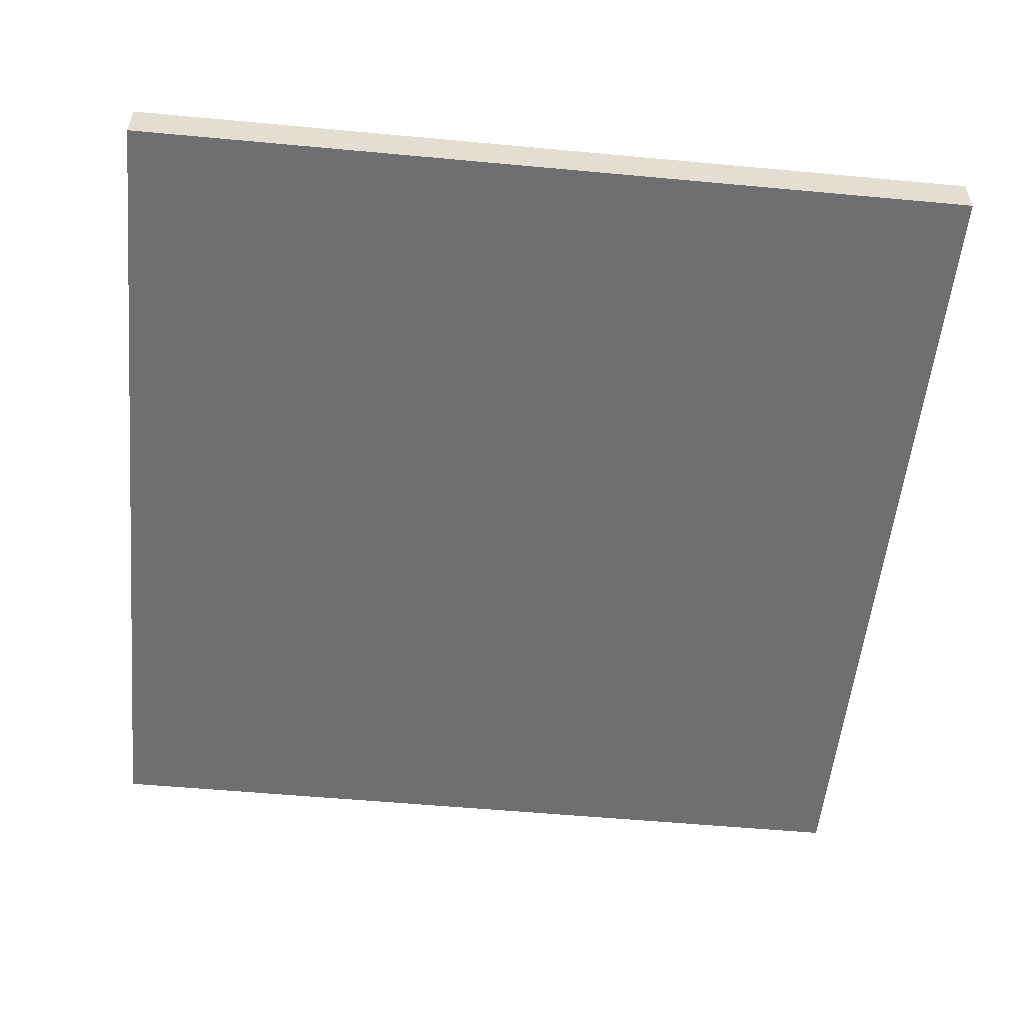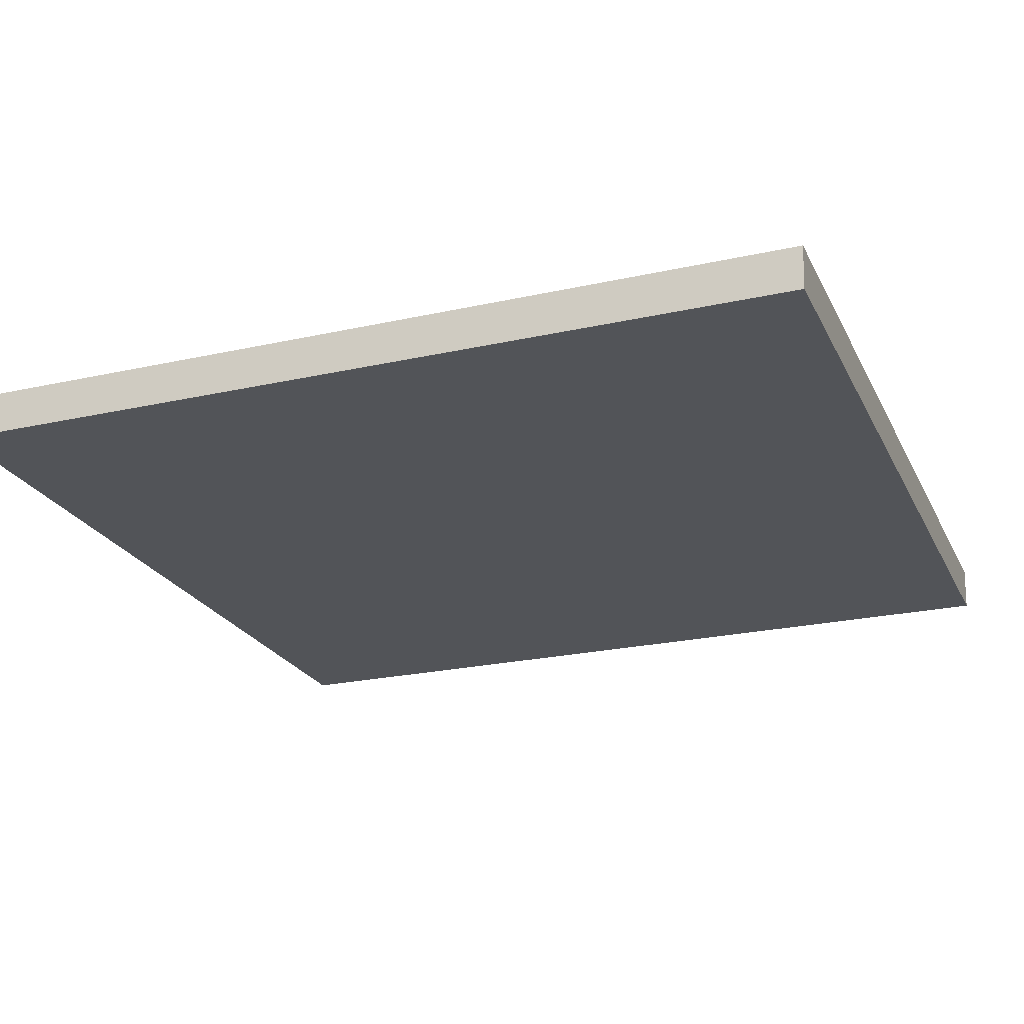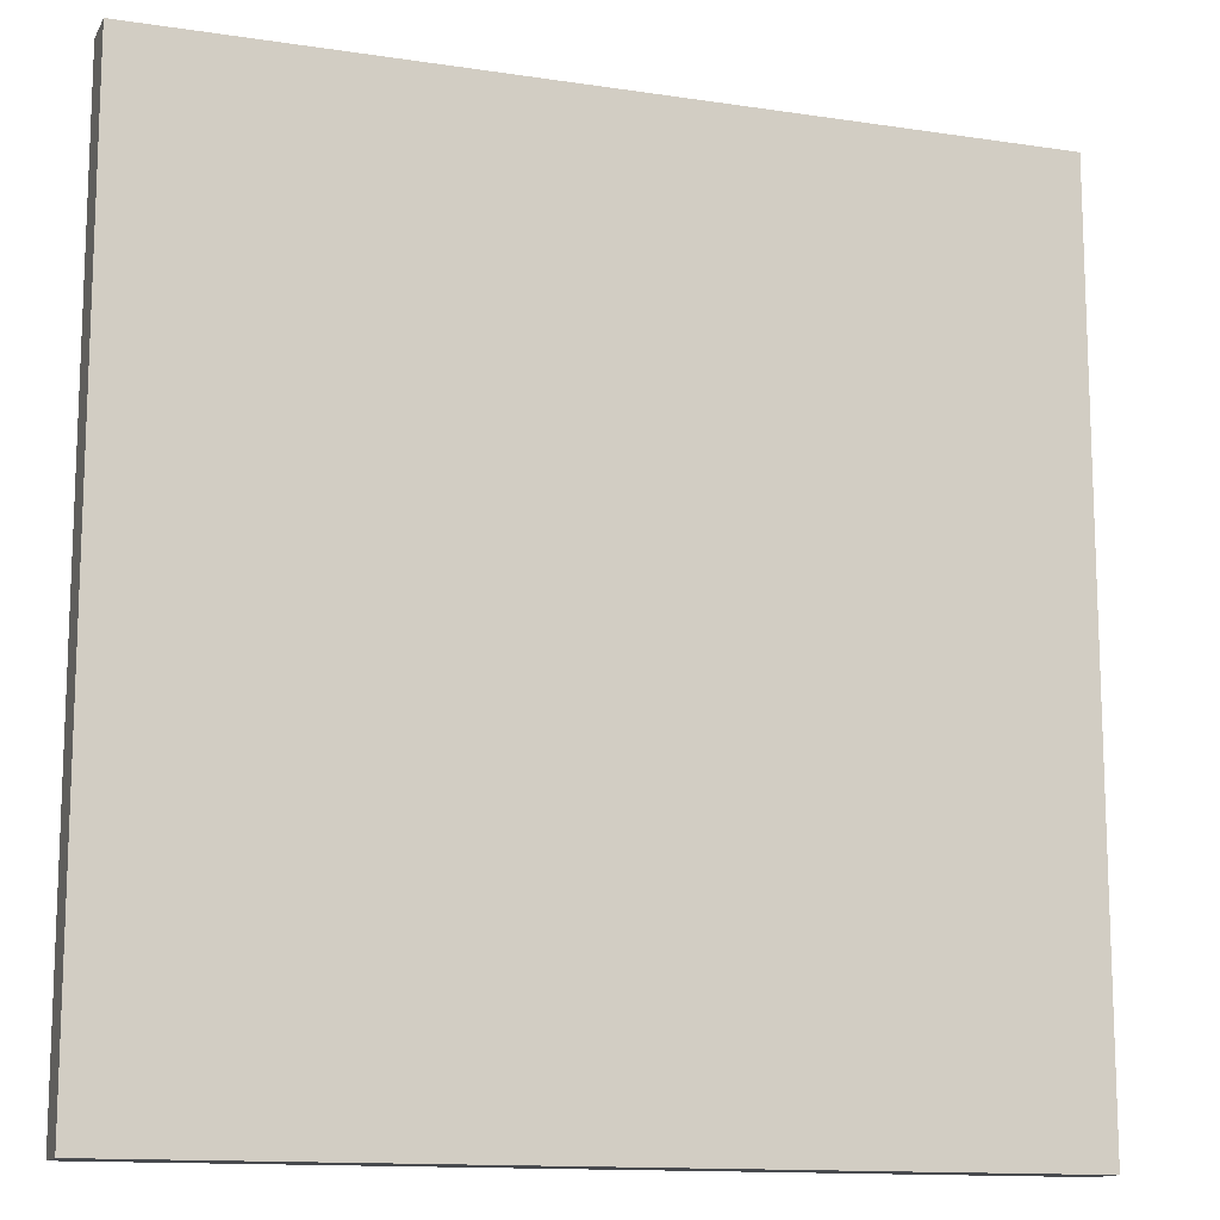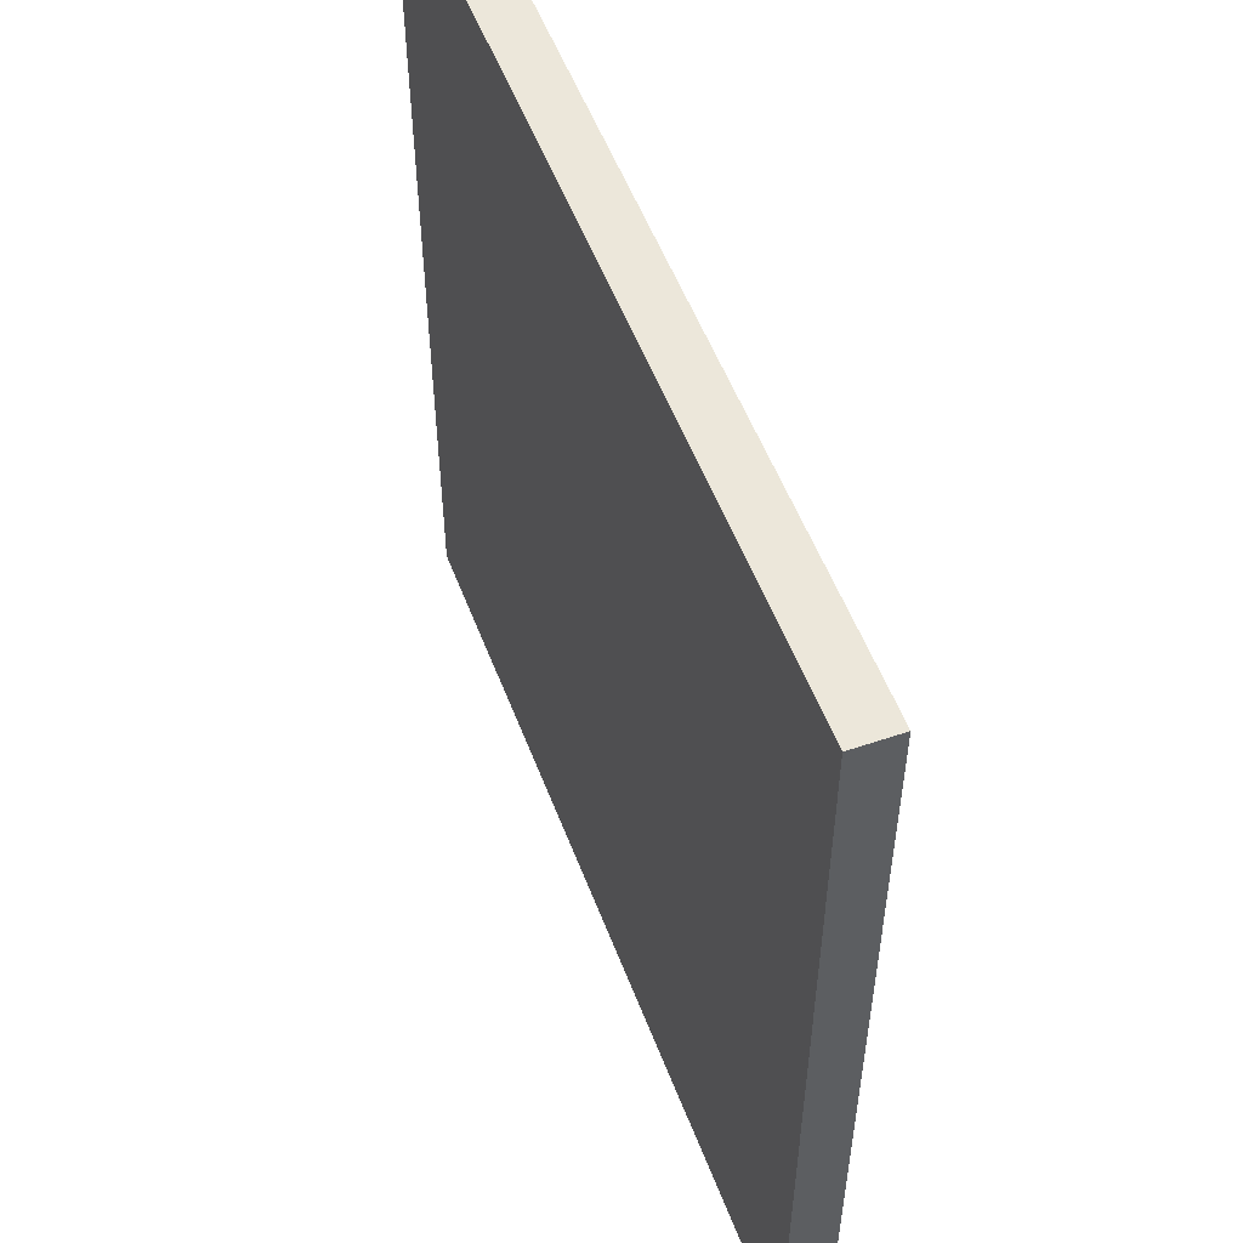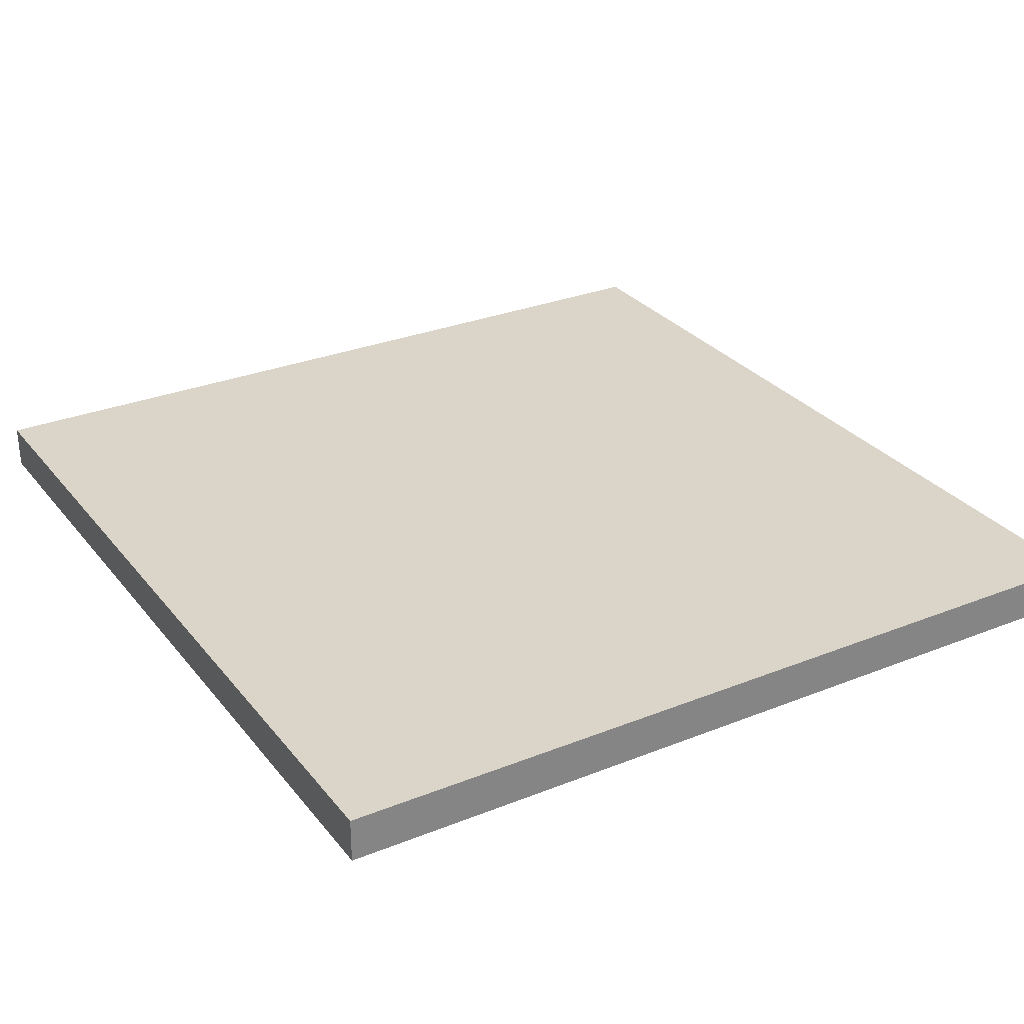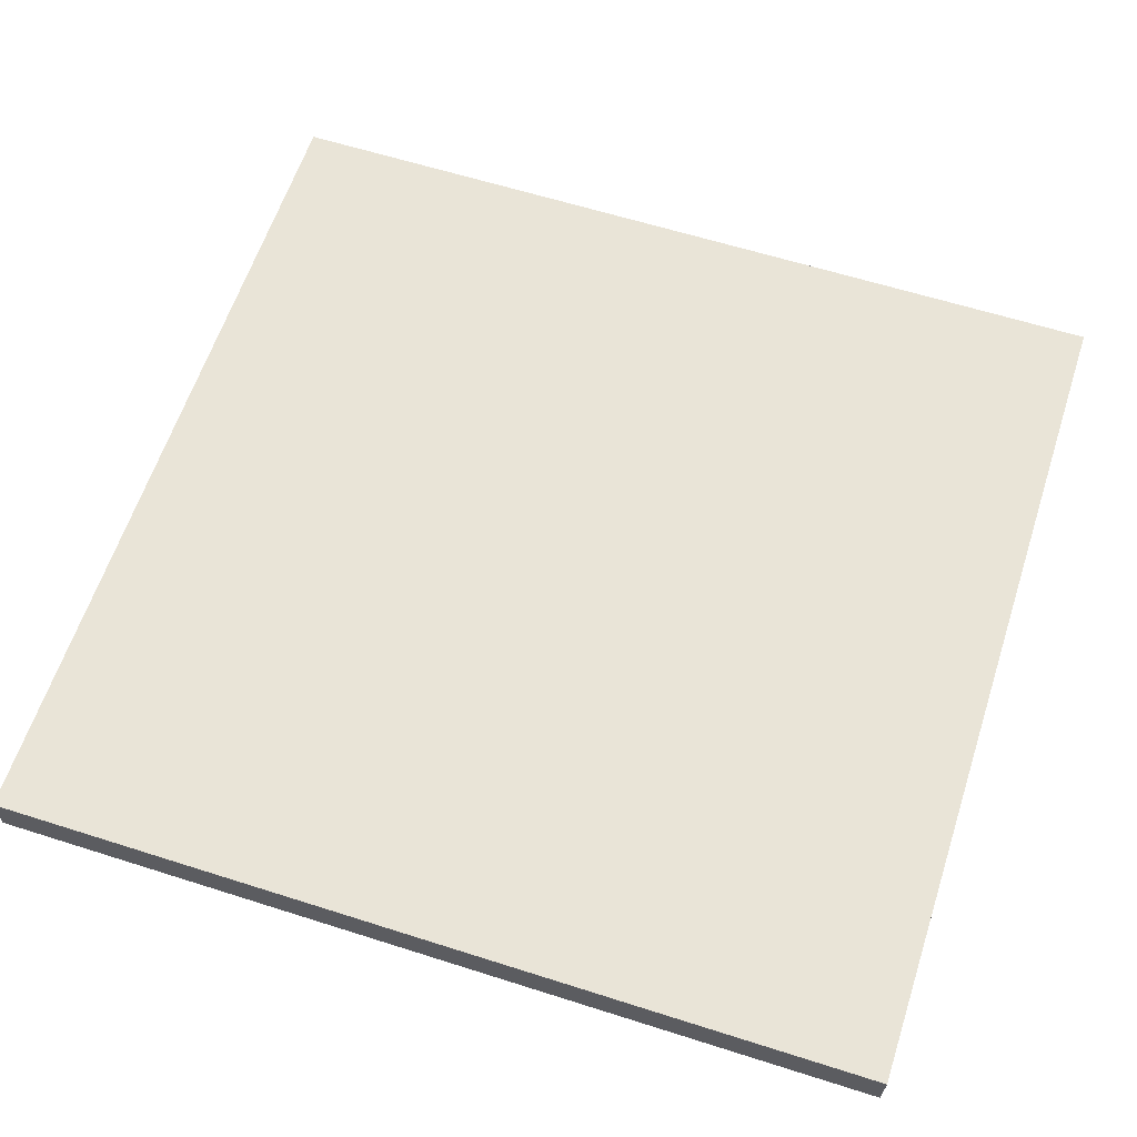
<metadata>
{"format":"obj","ext":"obj","renderer":"f3d","projection":"perspective","resolution":1024,"background":"white","views":[{"elev":-54.7,"azim":174.4,"up":"+Y"},{"elev":-23.1,"azim":-69.2,"up":"+Y"},{"elev":-13.3,"azim":-18.9,"up":"+Z"},{"elev":54.6,"azim":-110.7,"up":"+Z"},{"elev":29.2,"azim":149.3,"up":"+Y"},{"elev":61.2,"azim":-72.0,"up":"+Y"}]}
</metadata>
<code>
g pb_Mesh-359480
v 6.882e-10 0 -0.002309
v -1.692 0 -0.002309
v -0 0.08721 0
v -1.692 0.08721 0
v -1.692 0 -0.002309
v -1.692 0 -1.745
v -1.692 0.08721 0
v -1.692 0.08721 -1.745
v -1.692 0 -1.745
v 2.311e-08 0 -1.745
v -1.692 0.08721 -1.745
v 2.311e-08 0.08721 -1.745
v 2.311e-08 0 -1.745
v 6.882e-10 0 -0.002309
v 2.311e-08 0.08721 -1.745
v -0 0.08721 0
v -0 0.08721 0
v -1.692 0.08721 0
v 2.311e-08 0.08721 -1.745
v -1.692 0.08721 -1.745
v 2.311e-08 0 -1.745
v -1.692 0 -1.745
v 6.882e-10 0 -0.002309
v -1.692 0 -0.002309
g pb_Mesh-359480_0
f 3 2 1
f 3 4 2
f 7 6 5
f 7 8 6
f 11 10 9
f 11 12 10
f 15 14 13
f 15 16 14
f 19 18 17
f 19 20 18
f 23 22 21
f 23 24 22

</code>
